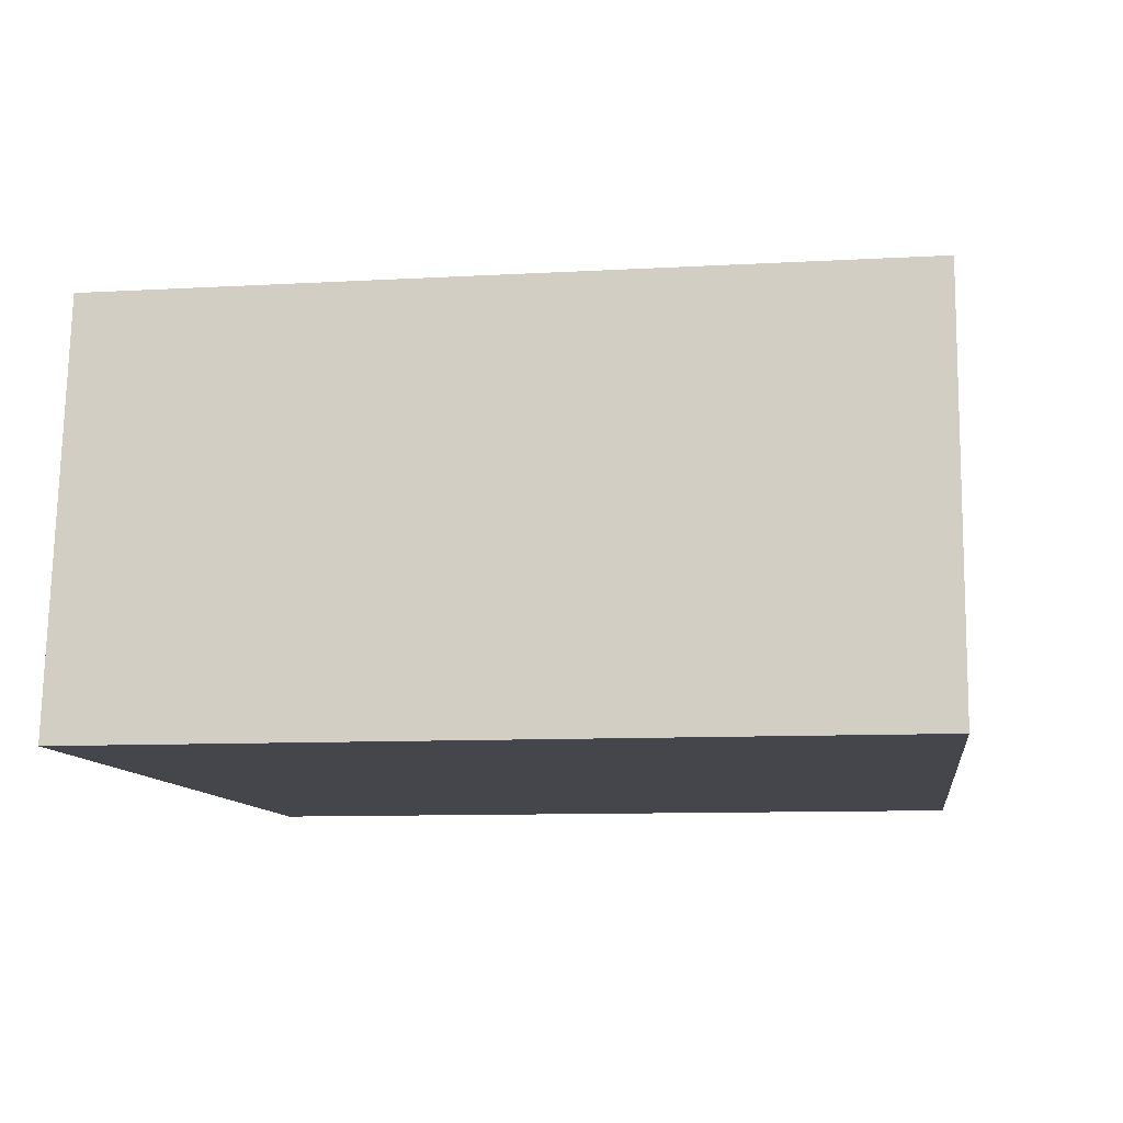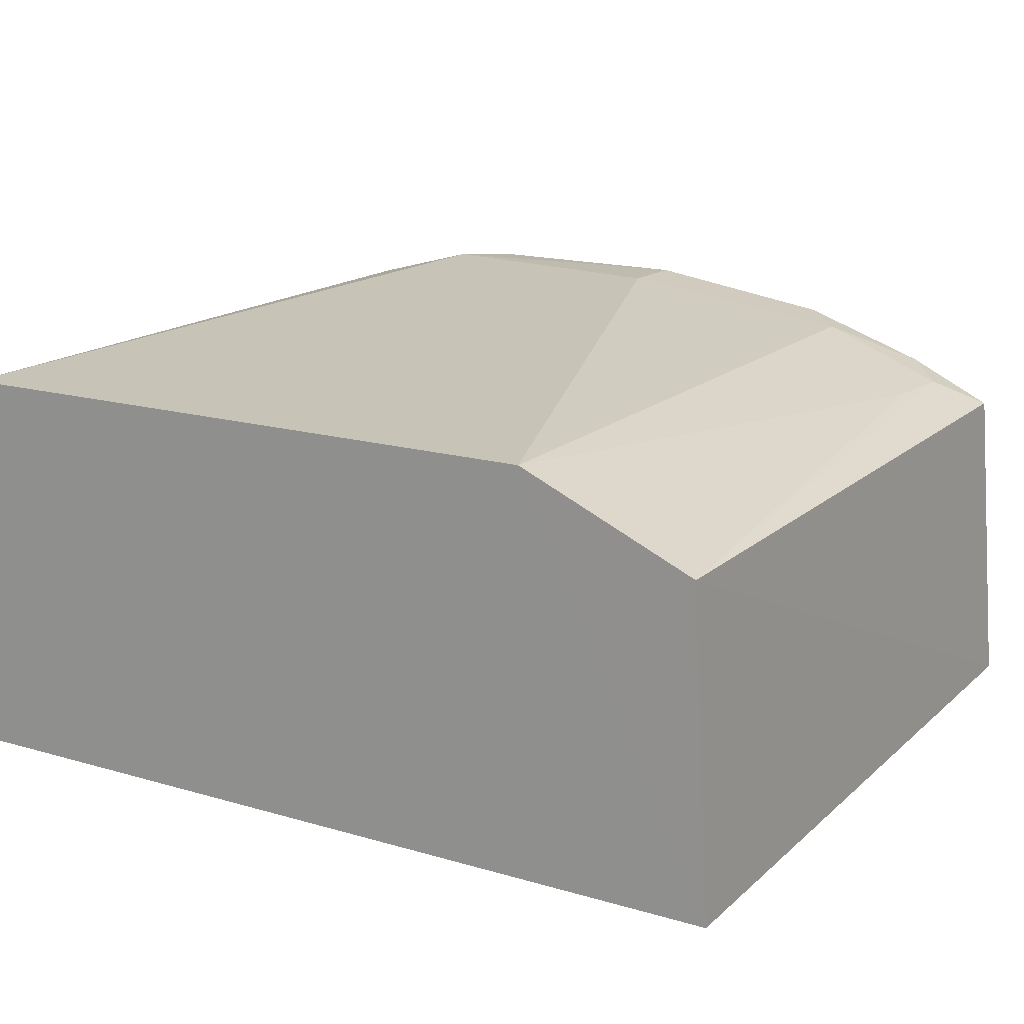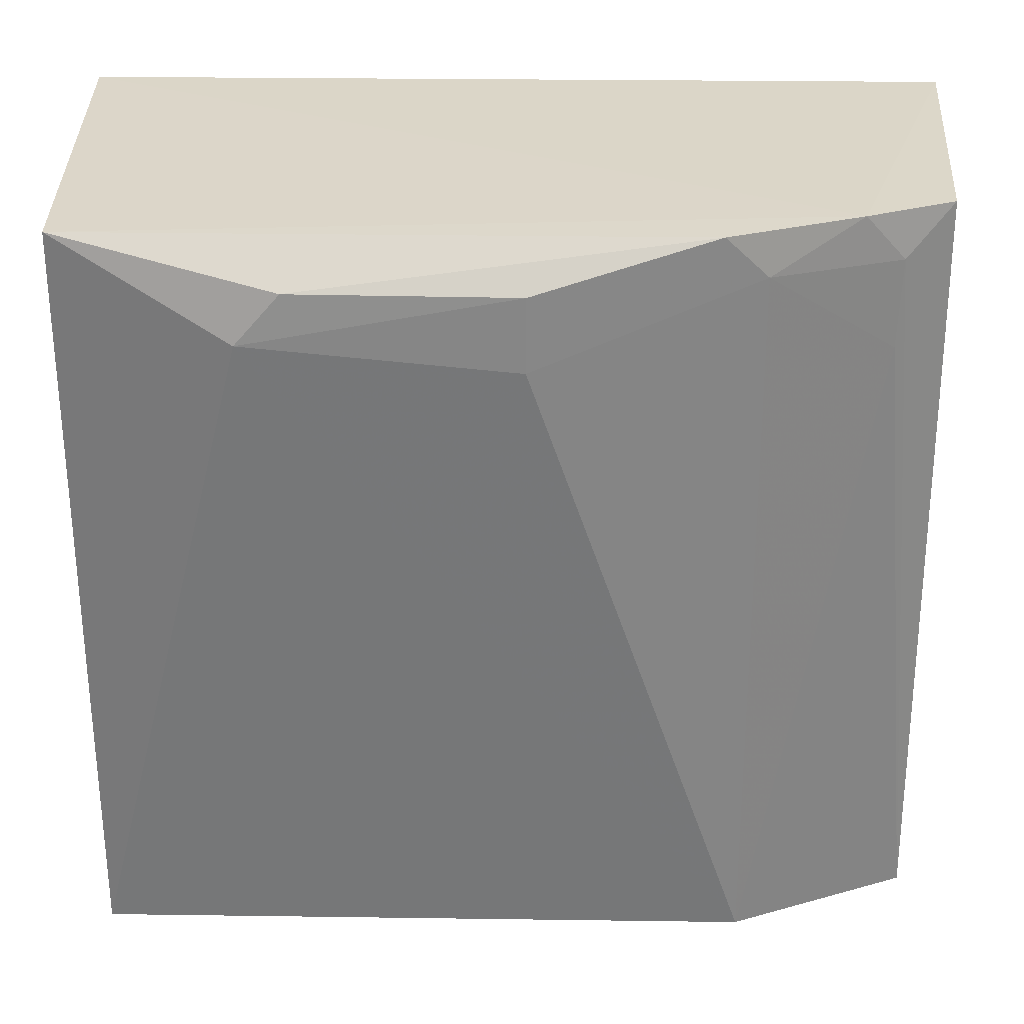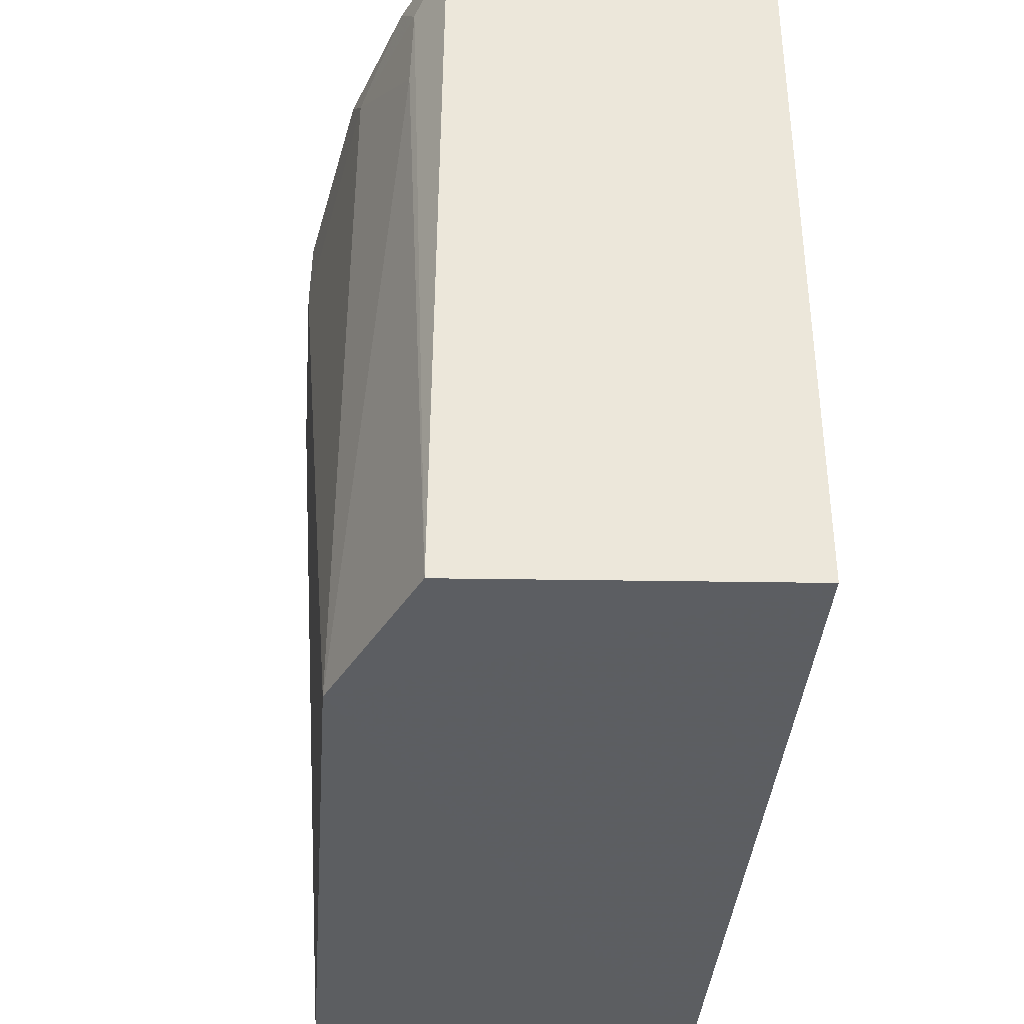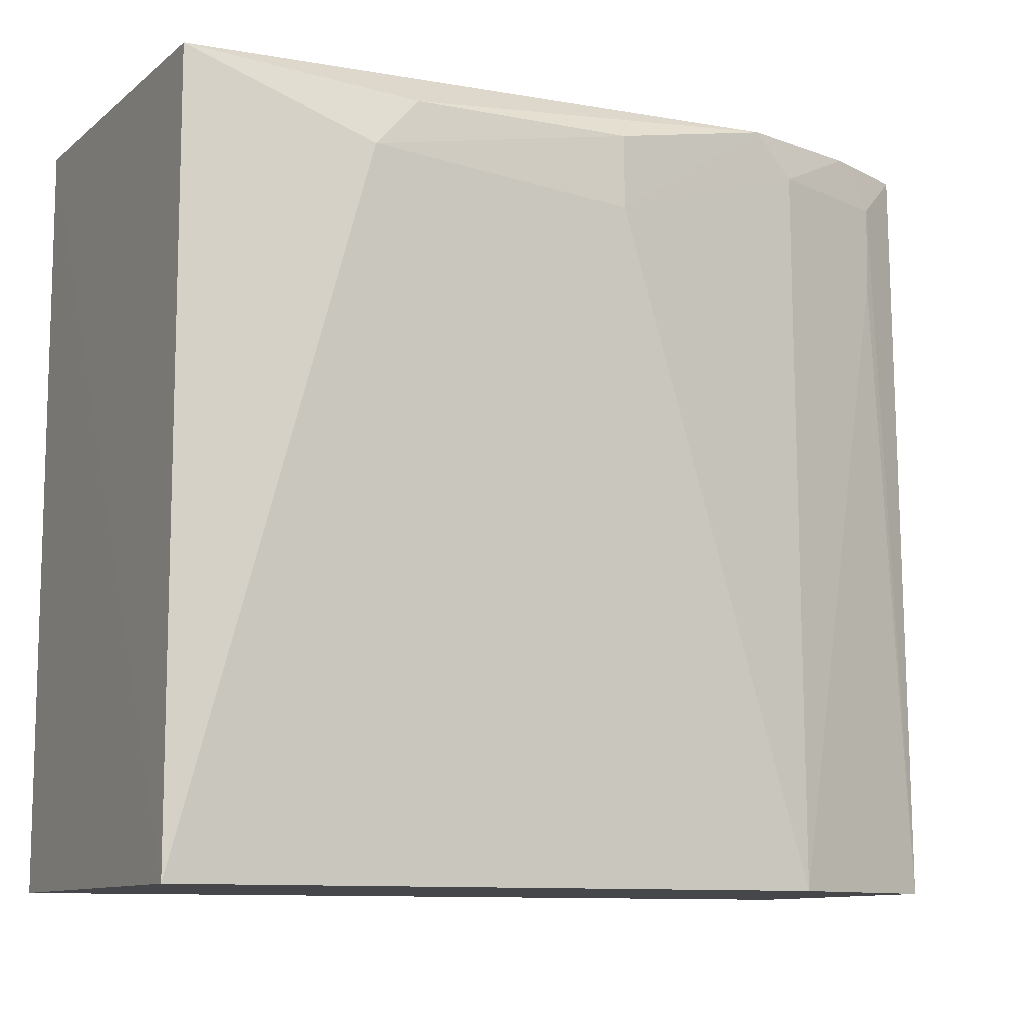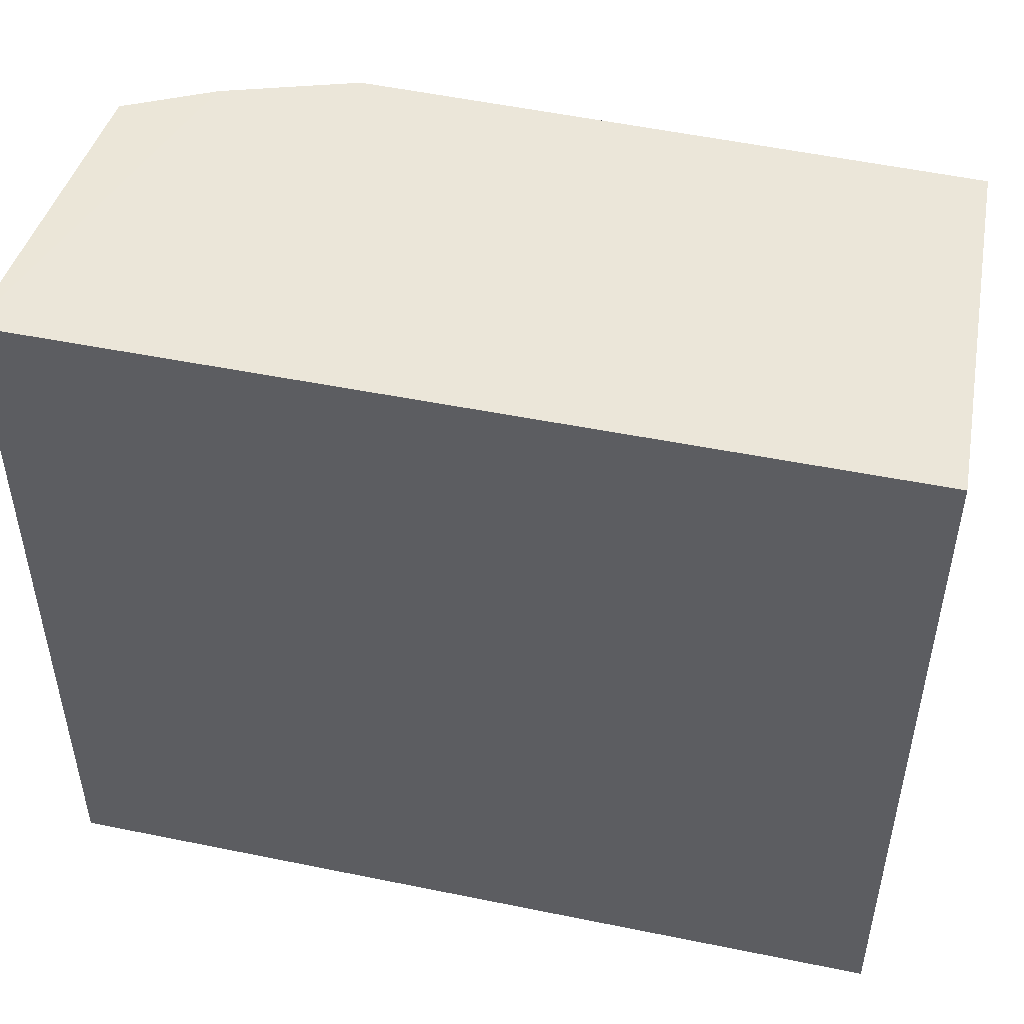
<metadata>
{"format":"obj","ext":"obj","renderer":"f3d","projection":"perspective","resolution":1024,"background":"white","views":[{"elev":-10.1,"azim":97.6,"up":"+Y"},{"elev":16.6,"azim":-149.3,"up":"+Y"},{"elev":28.9,"azim":-178.9,"up":"+Z"},{"elev":-37.4,"azim":-94.4,"up":"+Z"},{"elev":-10.5,"azim":155.0,"up":"+Z"},{"elev":48.8,"azim":12.8,"up":"+Z"}]}
</metadata>
<code>
v 0.01852 0.05757 0.1287
v 0.01953 0.03503 0.1293
v 0.01953 0.03503 0.08576
v -0.02806 0.05337 0.08578
v -0.02913 0.03503 0.1293
v 0.01855 0.05772 0.08577
v -0.02288 0.05543 0.129
v -0.02913 0.03503 0.08576
v -0.02776 0.05308 0.129
v -0.005735 0.06026 0.1224
v -0.01808 0.05775 0.08576
v -0.02512 0.05473 0.1264
v -0.005756 0.06018 0.1265
v 0.008893 0.06038 0.1238
v -0.02492 0.05487 0.1215
v -0.01795 0.05755 0.1265
v -0.0156 0.05802 0.1289
v 0.006461 0.06017 0.1266
f 5 3 2
f 6 1 2
f 6 2 3
f 7 5 2
f 7 2 1
f 8 5 4
f 8 3 5
f 9 4 5
f 9 5 7
f 11 6 3
f 11 3 8
f 11 8 4
f 12 9 7
f 12 4 9
f 14 1 6
f 14 11 10
f 14 6 11
f 14 10 13
f 15 11 4
f 15 4 12
f 16 12 7
f 16 15 12
f 16 11 15
f 16 10 11
f 17 7 1
f 17 16 7
f 17 13 10
f 17 10 16
f 18 14 13
f 18 1 14
f 18 17 1
f 18 13 17

</code>
